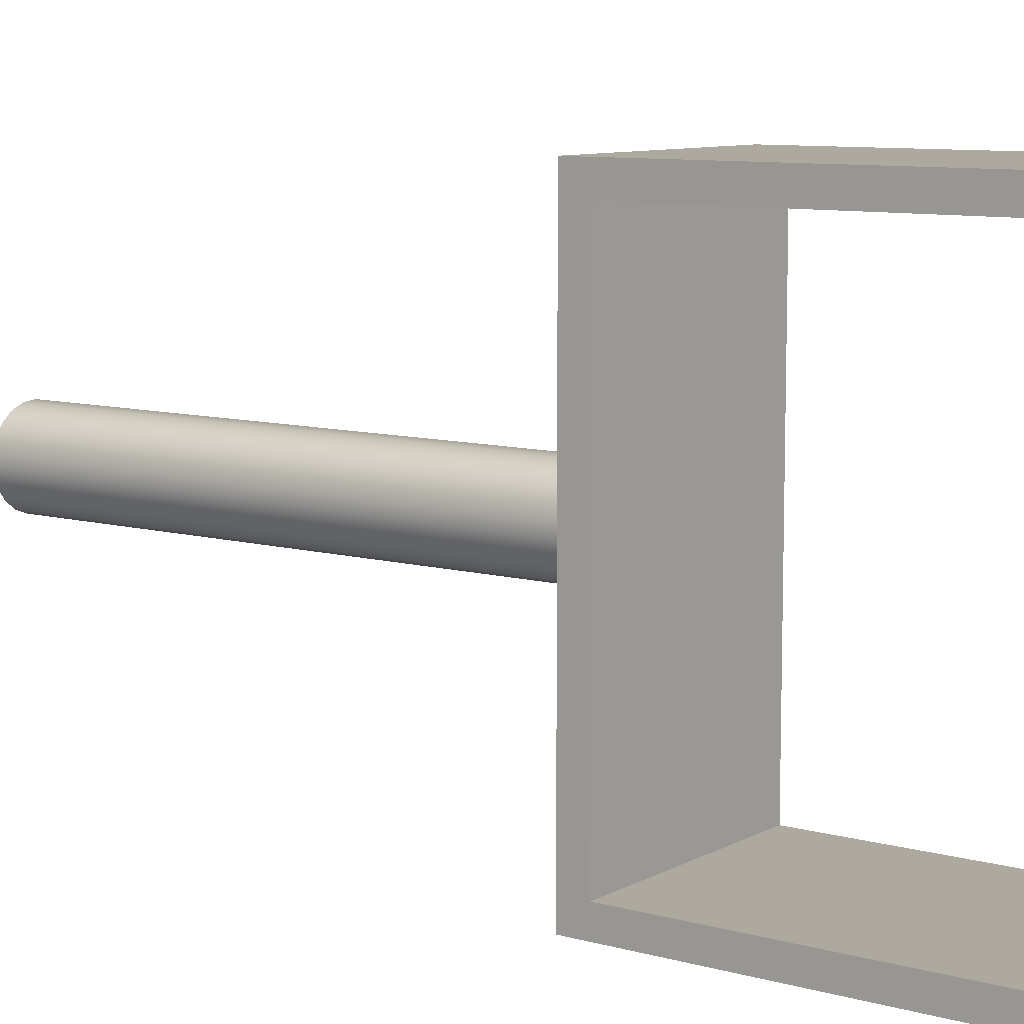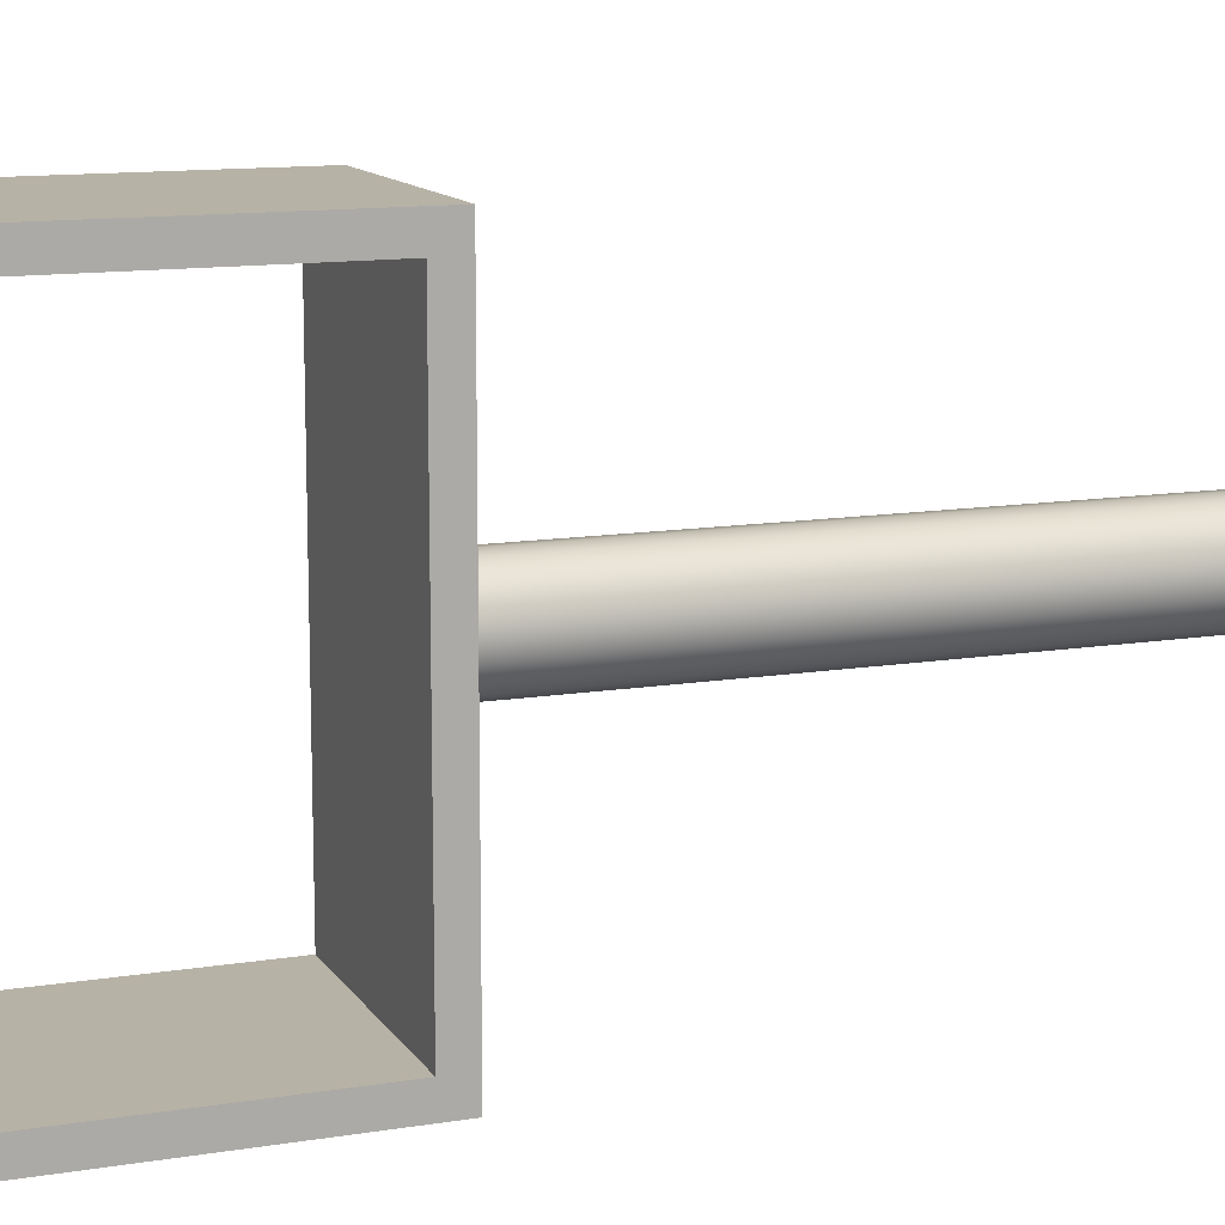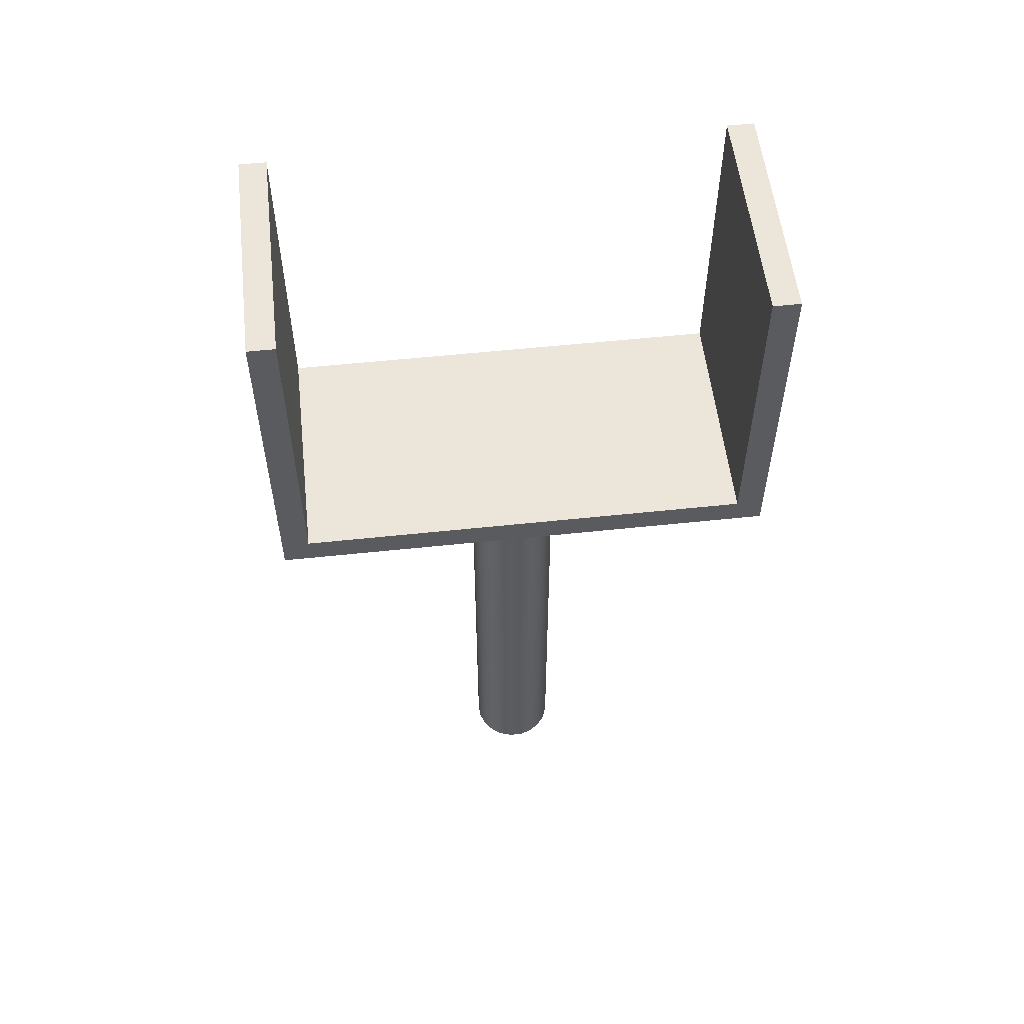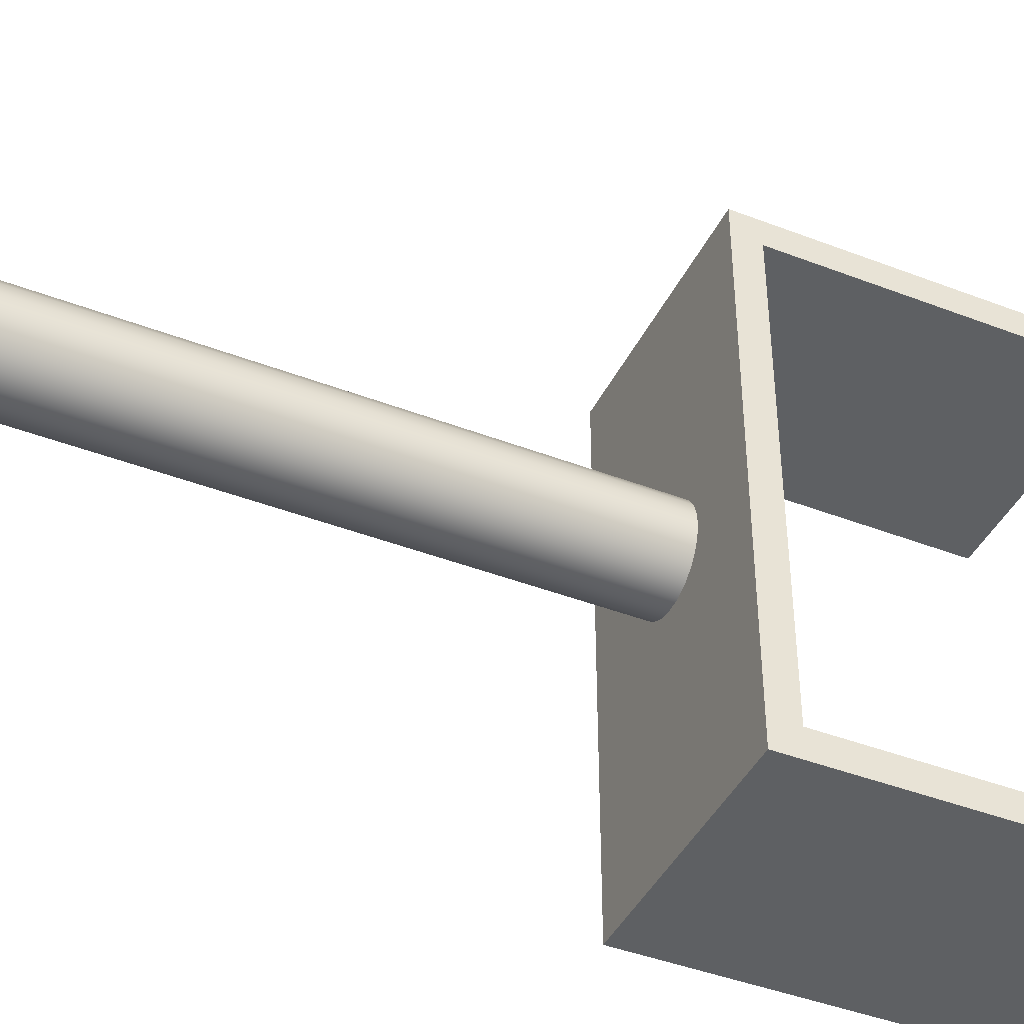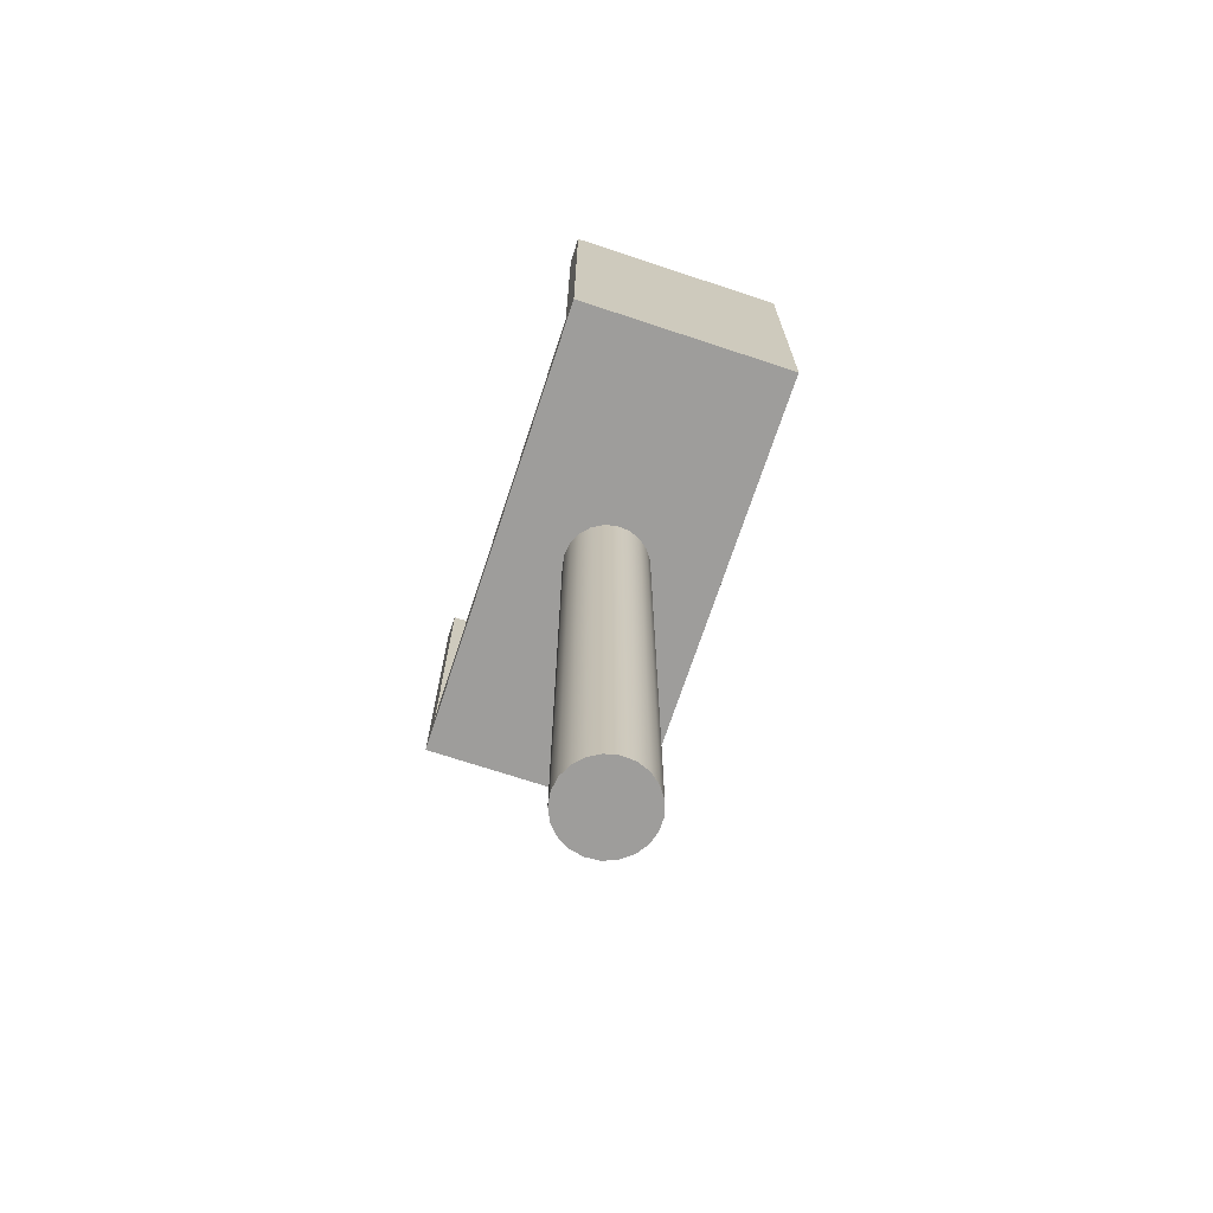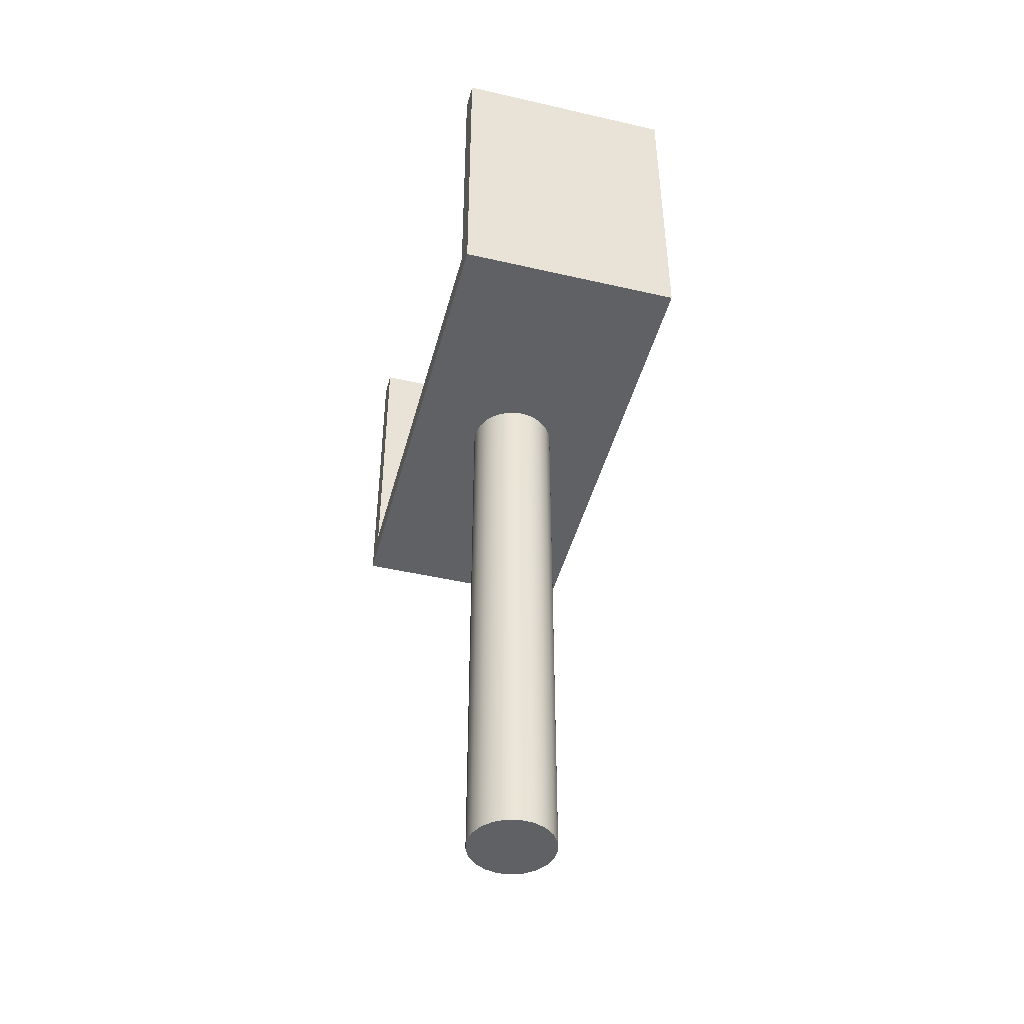
<metadata>
{"format":"obj","ext":"obj","renderer":"f3d","projection":"perspective","resolution":1024,"background":"white","views":[{"elev":9.1,"azim":126.3,"up":"+Z"},{"elev":12.4,"azim":-110.9,"up":"+Z"},{"elev":55.6,"azim":83.6,"up":"+Y"},{"elev":-42.7,"azim":65.3,"up":"+Z"},{"elev":-70.6,"azim":-18.3,"up":"+Y"},{"elev":-45.8,"azim":-14.8,"up":"+Y"}]}
</metadata>
<code>
v 0.8 -6.8 4.78e-16
v 0.8222 -6.8 0.1474
v 0.8869 -6.8 0.2817
v 0.9883 -6.8 0.3909
v 1.117 -6.8 0.4654
v 1.263 -6.8 0.4986
v 1.411 -6.8 0.4875
v 1.55 -6.8 0.433
v 1.667 -6.8 0.3401
v 1.75 -6.8 0.2169
v 1.794 -6.8 0.07452
v 1.794 -6.8 -0.07452
v 1.75 -6.8 -0.2169
v 1.667 -6.8 -0.3401
v 1.55 -6.8 -0.433
v 1.411 -6.8 -0.4875
v 1.263 -6.8 -0.4986
v 1.117 -6.8 -0.4654
v 0.9883 -6.8 -0.3909
v 0.8869 -6.8 -0.2817
v 0.8222 -6.8 -0.1474
v 0.8 -0.3 -3.744e-17
v 0.8222 -0.3 -0.1474
v 0.8869 -0.3 -0.2817
v 0.9883 -0.3 -0.3909
v 1.117 -0.3 -0.4654
v 1.263 -0.3 -0.4986
v 1.411 -0.3 -0.4875
v 1.55 -0.3 -0.433
v 1.667 -0.3 -0.3401
v 1.75 -0.3 -0.2169
v 1.794 -0.3 -0.07452
v 1.794 -0.3 0.07452
v 1.75 -0.3 0.2169
v 1.667 -0.3 0.3401
v 1.55 -0.3 0.433
v 1.411 -0.3 0.4875
v 1.263 -0.3 0.4986
v 1.117 -0.3 0.4654
v 0.9883 -0.3 0.3909
v 0.8869 -0.3 0.2817
v 0.8222 -0.3 0.1474
v 0.8 -0.3 -3.744e-17
v 0.8 -6.8 4.78e-16
v 0.8 -6.8 4.78e-16
v 0.8222 -6.8 -0.1474
v 0.8869 -6.8 -0.2817
v 0.9883 -6.8 -0.3909
v 1.117 -6.8 -0.4654
v 1.263 -6.8 -0.4986
v 1.411 -6.8 -0.4875
v 1.55 -6.8 -0.433
v 1.667 -6.8 -0.3401
v 1.75 -6.8 -0.2169
v 1.794 -6.8 -0.07452
v 1.794 -6.8 0.07452
v 1.75 -6.8 0.2169
v 1.667 -6.8 0.3401
v 1.55 -6.8 0.433
v 1.411 -6.8 0.4875
v 1.263 -6.8 0.4986
v 1.117 -6.8 0.4654
v 0.9883 -6.8 0.3909
v 0.8869 -6.8 0.2817
v 0.8222 -6.8 0.1474
v 0 -0.3 -2.8
v 0 3.5 -2.8
v 2.6 3.5 -2.8
v 2.6 -0.3 -2.8
v 0.8 -0.3 -3.744e-17
v 0.8222 -0.3 0.1474
v 0.8869 -0.3 0.2817
v 0.9883 -0.3 0.3909
v 1.117 -0.3 0.4654
v 1.263 -0.3 0.4986
v 1.411 -0.3 0.4875
v 1.55 -0.3 0.433
v 1.667 -0.3 0.3401
v 1.75 -0.3 0.2169
v 1.794 -0.3 0.07452
v 1.794 -0.3 -0.07452
v 1.75 -0.3 -0.2169
v 1.667 -0.3 -0.3401
v 1.55 -0.3 -0.433
v 1.411 -0.3 -0.4875
v 1.263 -0.3 -0.4986
v 1.117 -0.3 -0.4654
v 0.9883 -0.3 -0.3909
v 0.8869 -0.3 -0.2817
v 0.8222 -0.3 -0.1474
v 0 -0.3 2.8
v 0 -0.3 -2.8
v 2.6 -0.3 -2.8
v 2.6 -0.3 2.8
v 0 3.5 2.8
v 0 -0.3 2.8
v 2.6 -0.3 2.8
v 2.6 3.5 2.8
v 0 3.5 2.5
v 0 3.5 2.8
v 2.6 3.5 2.8
v 2.6 3.5 2.5
v 0 0 2.5
v 0 3.5 2.5
v 2.6 3.5 2.5
v 2.6 0 2.5
v 0 0 -2.5
v 0 0 2.5
v 2.6 0 2.5
v 2.6 0 -2.5
v 0 3.5 -2.5
v 0 0 -2.5
v 2.6 0 -2.5
v 2.6 3.5 -2.5
v 0 3.5 -2.8
v 0 3.5 -2.5
v 2.6 3.5 -2.5
v 2.6 3.5 -2.8
v 2.6 3.5 -2.8
v 2.6 3.5 -2.5
v 2.6 0 -2.5
v 2.6 0 2.5
v 2.6 3.5 2.5
v 2.6 3.5 2.8
v 2.6 -0.3 2.8
v 2.6 -0.3 -2.8
v 0 3.5 -2.5
v 0 3.5 -2.8
v 0 -0.3 -2.8
v 0 -0.3 2.8
v 0 3.5 2.8
v 0 3.5 2.5
v 0 0 2.5
v 0 0 -2.5
g d79f1dbe-e2f3-11ea-80f2-54bf646e7e1f
f 2 42 1
f 1 42 43
f 44 22 21
f 21 22 23
f 21 23 20
f 20 23 24
f 20 24 19
f 19 24 25
f 19 25 18
f 18 25 26
f 18 26 17
f 17 26 27
f 17 27 16
f 16 27 28
f 16 28 15
f 15 28 29
f 15 29 14
f 14 29 30
f 14 30 13
f 13 30 31
f 13 31 12
f 12 31 32
f 12 32 11
f 11 32 33
f 11 33 10
f 10 33 34
f 10 34 9
f 9 34 35
f 9 35 8
f 8 35 36
f 8 36 7
f 7 36 37
f 7 37 6
f 6 37 38
f 6 38 5
f 5 38 39
f 5 39 4
f 4 39 40
f 4 40 3
f 3 40 41
f 3 41 2
f 2 41 42
g d79f92f6-e2f3-11ea-b110-54bf646e7e1f
f 46 55 45
f 45 55 56
f 45 56 65
f 65 56 57
f 65 57 64
f 64 57 58
f 64 58 63
f 63 58 59
f 63 59 62
f 62 59 60
f 62 60 61
f 55 46 54
f 54 46 47
f 54 47 53
f 53 47 48
f 53 48 52
f 52 48 49
f 52 49 51
f 51 49 50
g d771a55c-e2f3-11ea-a76c-54bf646e7e1f
f 66 67 69
f 69 67 68
g d771cc76-e2f3-11ea-b9a6-54bf646e7e1f
f 71 91 70
f 70 91 92
f 70 92 90
f 90 92 89
f 89 92 88
f 88 92 87
f 87 92 86
f 86 92 93
f 86 93 85
f 85 93 84
f 84 93 83
f 83 93 82
f 82 93 81
f 81 93 94
f 81 94 80
f 80 94 79
f 79 94 78
f 78 94 77
f 77 94 76
f 76 94 75
f 75 94 91
f 75 91 74
f 74 91 73
f 73 91 72
f 72 91 71
g d771f382-e2f3-11ea-88cb-54bf646e7e1f
f 95 96 98
f 98 96 97
g d7721a8c-e2f3-11ea-9f61-54bf646e7e1f
f 99 100 102
f 102 100 101
g d77268a8-e2f3-11ea-9a60-54bf646e7e1f
f 103 104 106
f 106 104 105
g d7728fca-e2f3-11ea-b534-54bf646e7e1f
f 107 108 110
f 110 108 109
g d772b6ca-e2f3-11ea-86b3-54bf646e7e1f
f 111 112 114
f 114 112 113
g d77304e6-e2f3-11ea-b840-54bf646e7e1f
f 115 116 118
f 118 116 117
g d7735300-e2f3-11ea-b6ac-54bf646e7e1f
f 120 121 119
f 119 121 126
f 126 121 122
f 126 122 125
f 125 122 124
f 124 122 123
g d773ef40-e2f3-11ea-bba5-54bf646e7e1f
f 127 128 134
f 134 128 129
f 134 129 130
f 134 130 133
f 133 130 131
f 133 131 132

</code>
